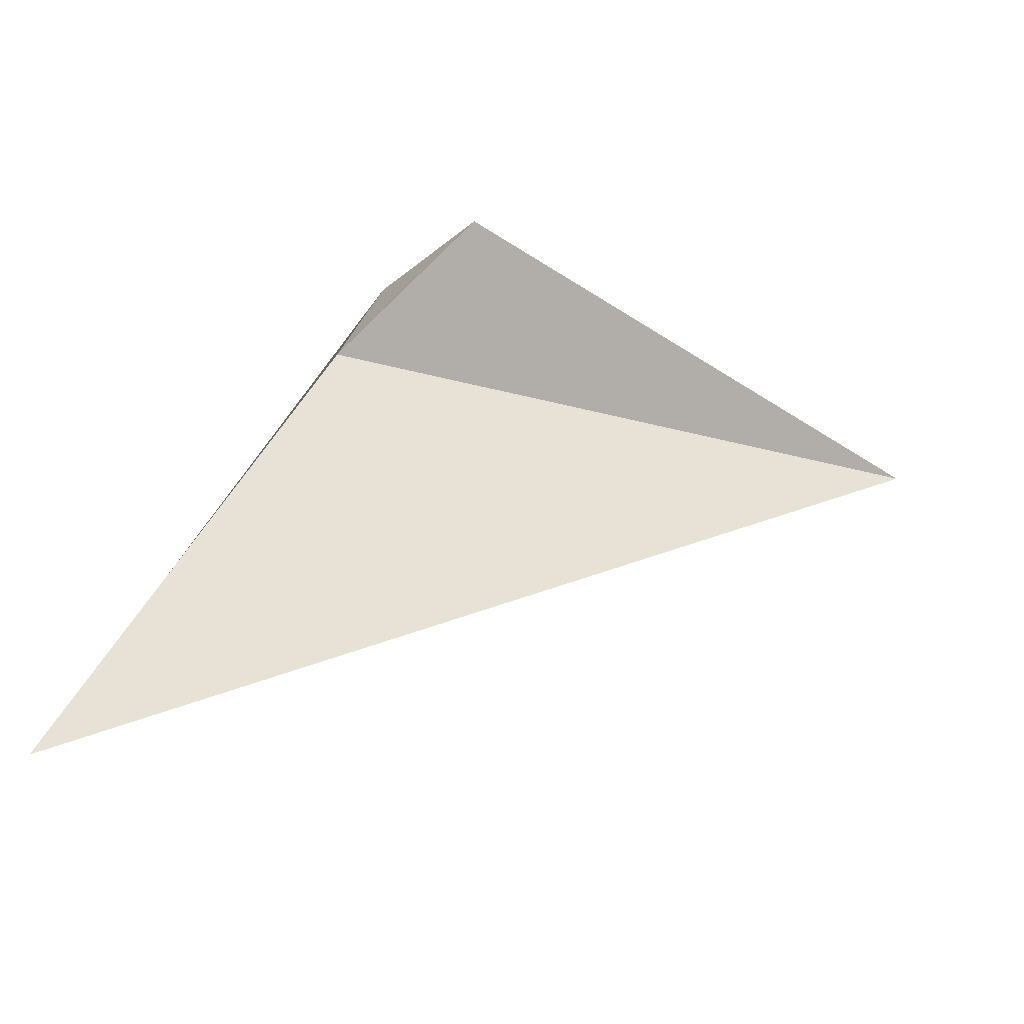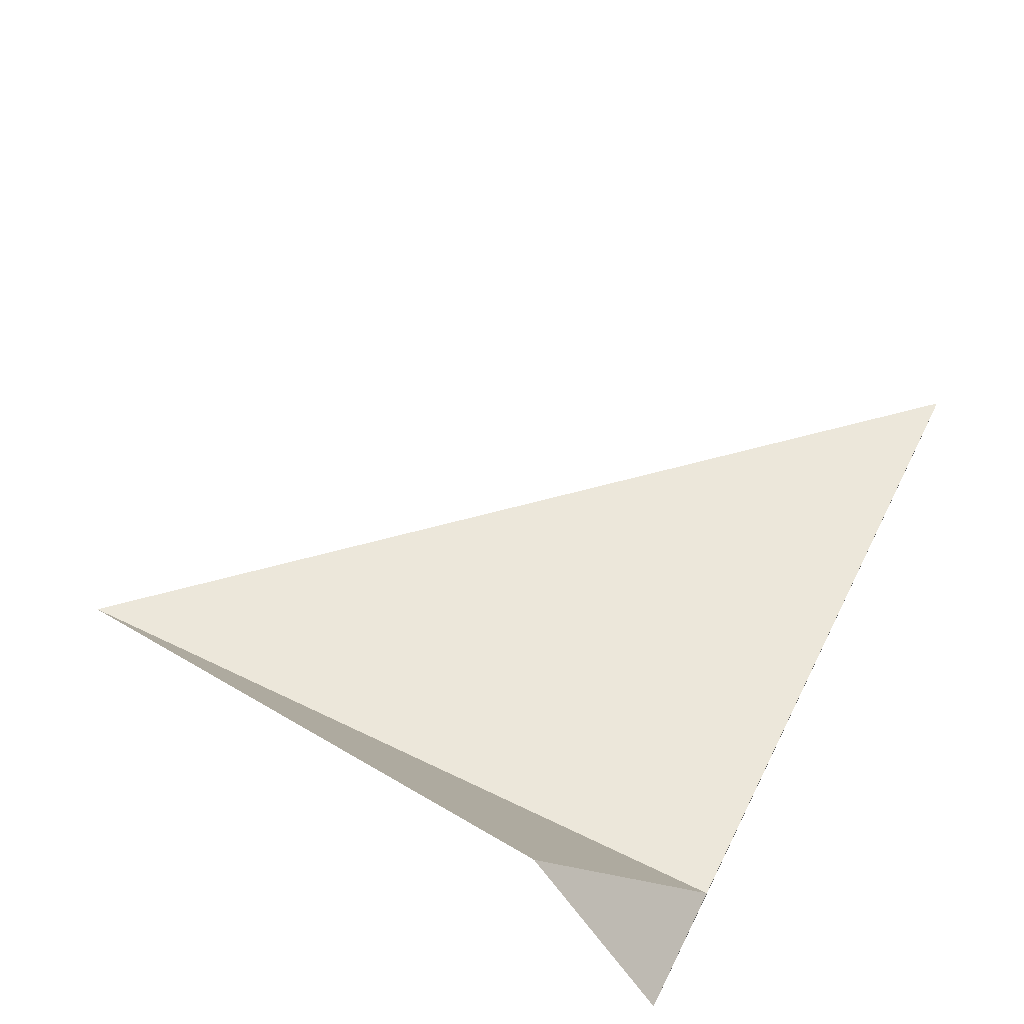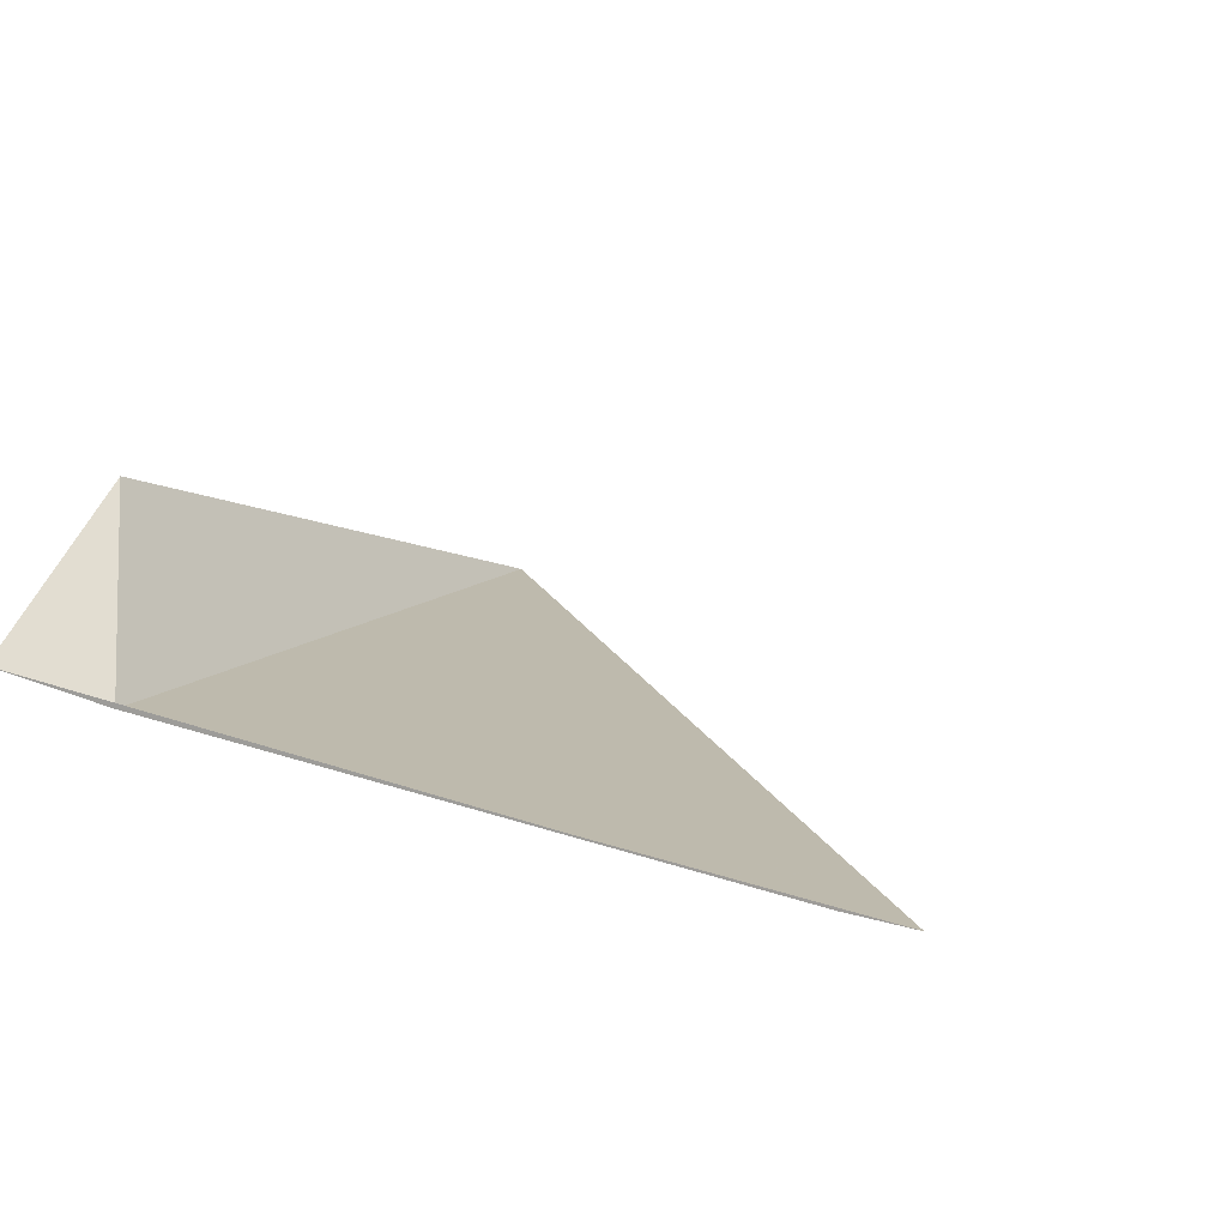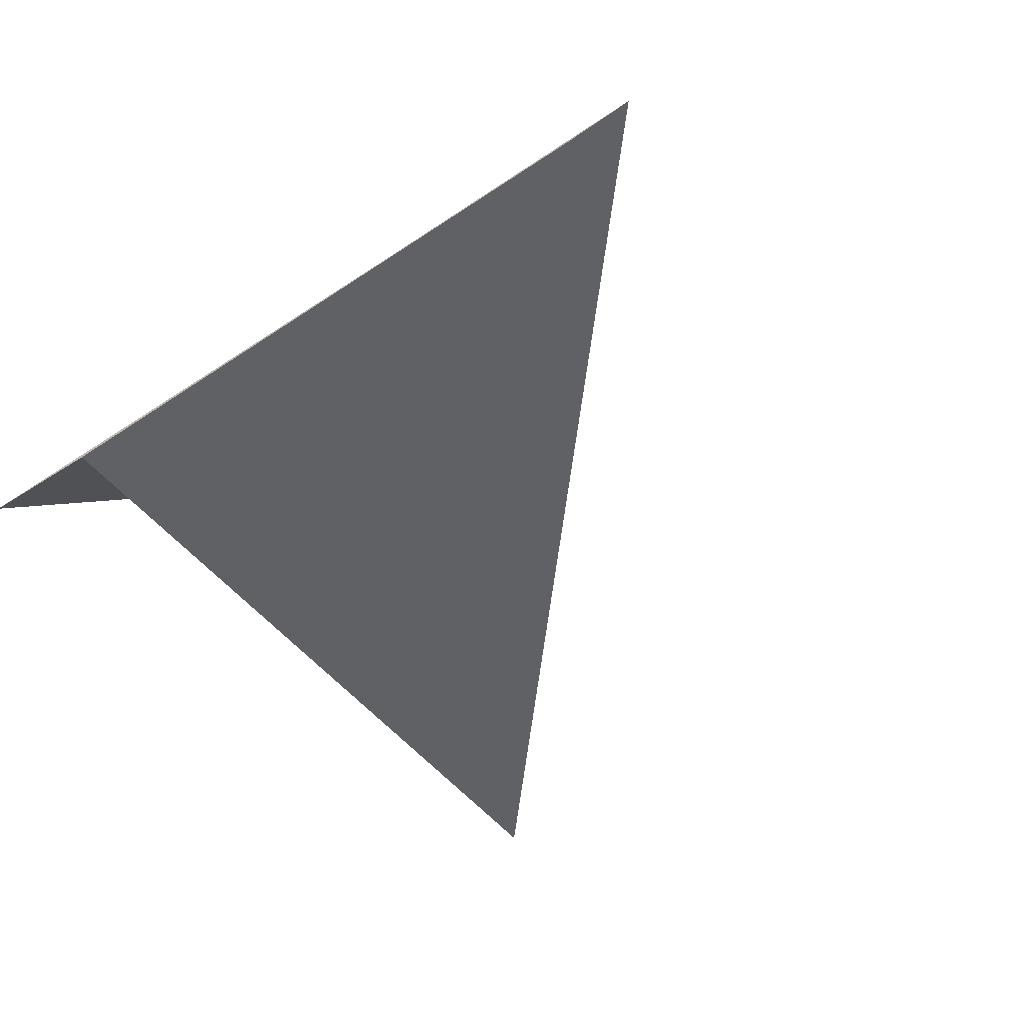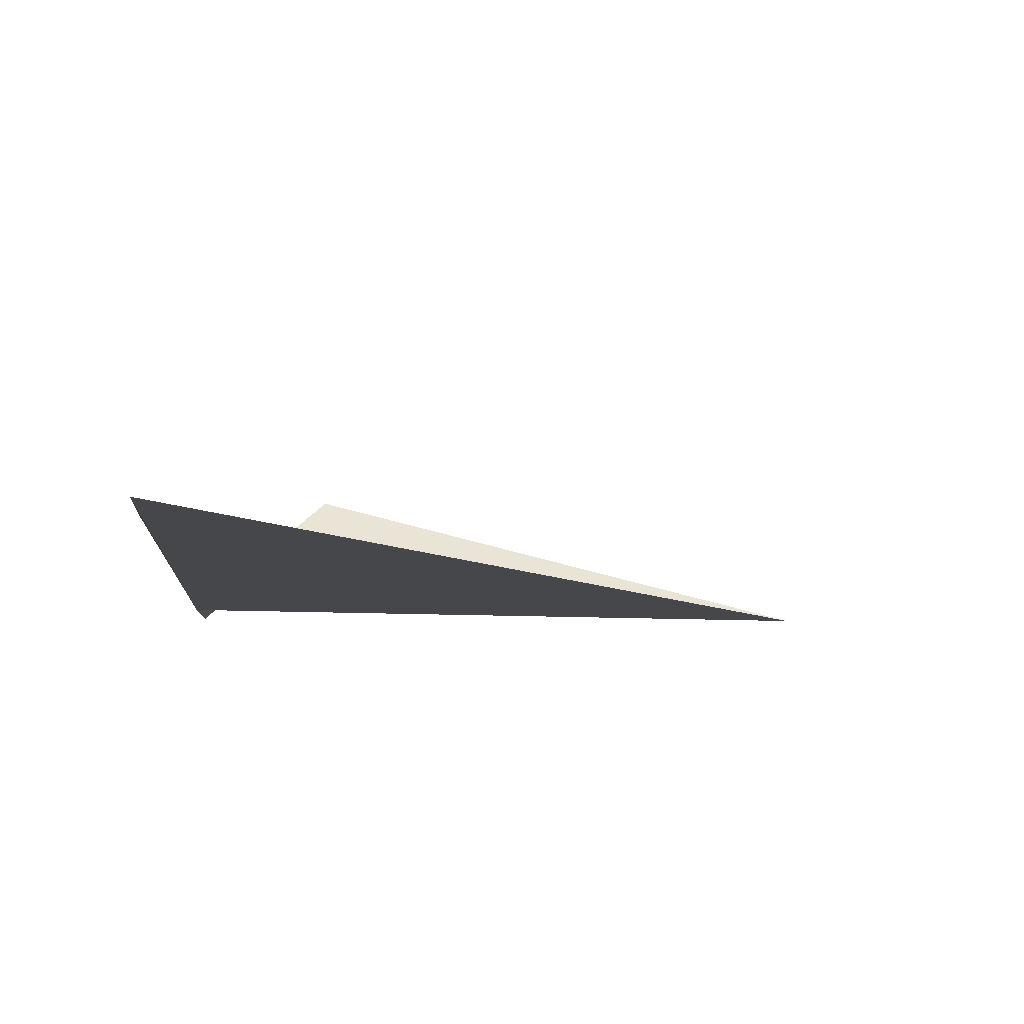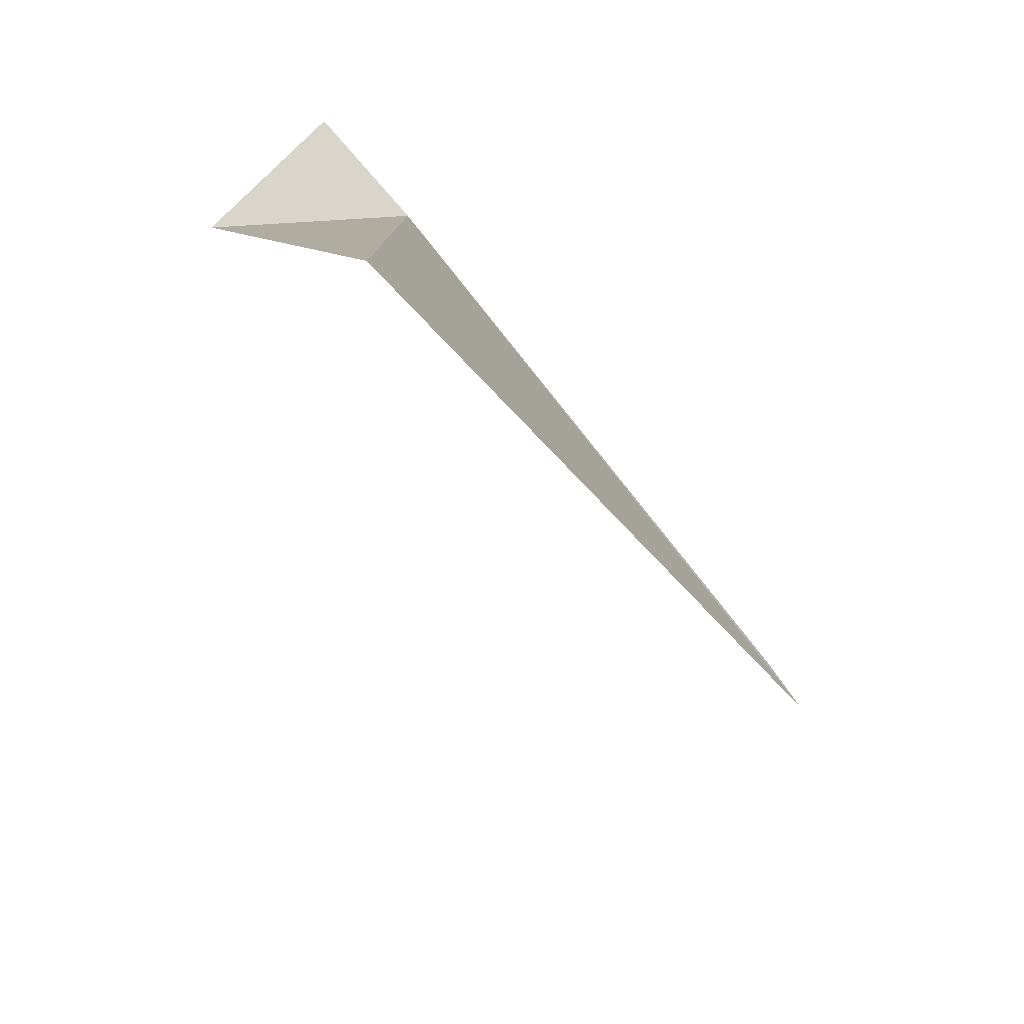
<metadata>
{"format":"obj","ext":"obj","renderer":"f3d","projection":"perspective","resolution":1024,"background":"white","views":[{"elev":35.2,"azim":112.8,"up":"+Y"},{"elev":61.4,"azim":-63.8,"up":"+Y"},{"elev":11.4,"azim":25.8,"up":"+Y"},{"elev":-53.5,"azim":38.8,"up":"+Y"},{"elev":-17.8,"azim":85.8,"up":"+Y"},{"elev":-79.8,"azim":-58.6,"up":"+Z"}]}
</metadata>
<code>
v -1.275 -7.561 33.73
v -1.365 -7.405 33.59
v -1.275 -7.561 33.07
v -1.398 -7.539 33.73
v -0.6903 -7.636 33.73
v -0.6301 -7.642 33.73
f 1 2 4
f 1 4 5
f 1 5 6
f 1 3 2
f 1 6 3

</code>
